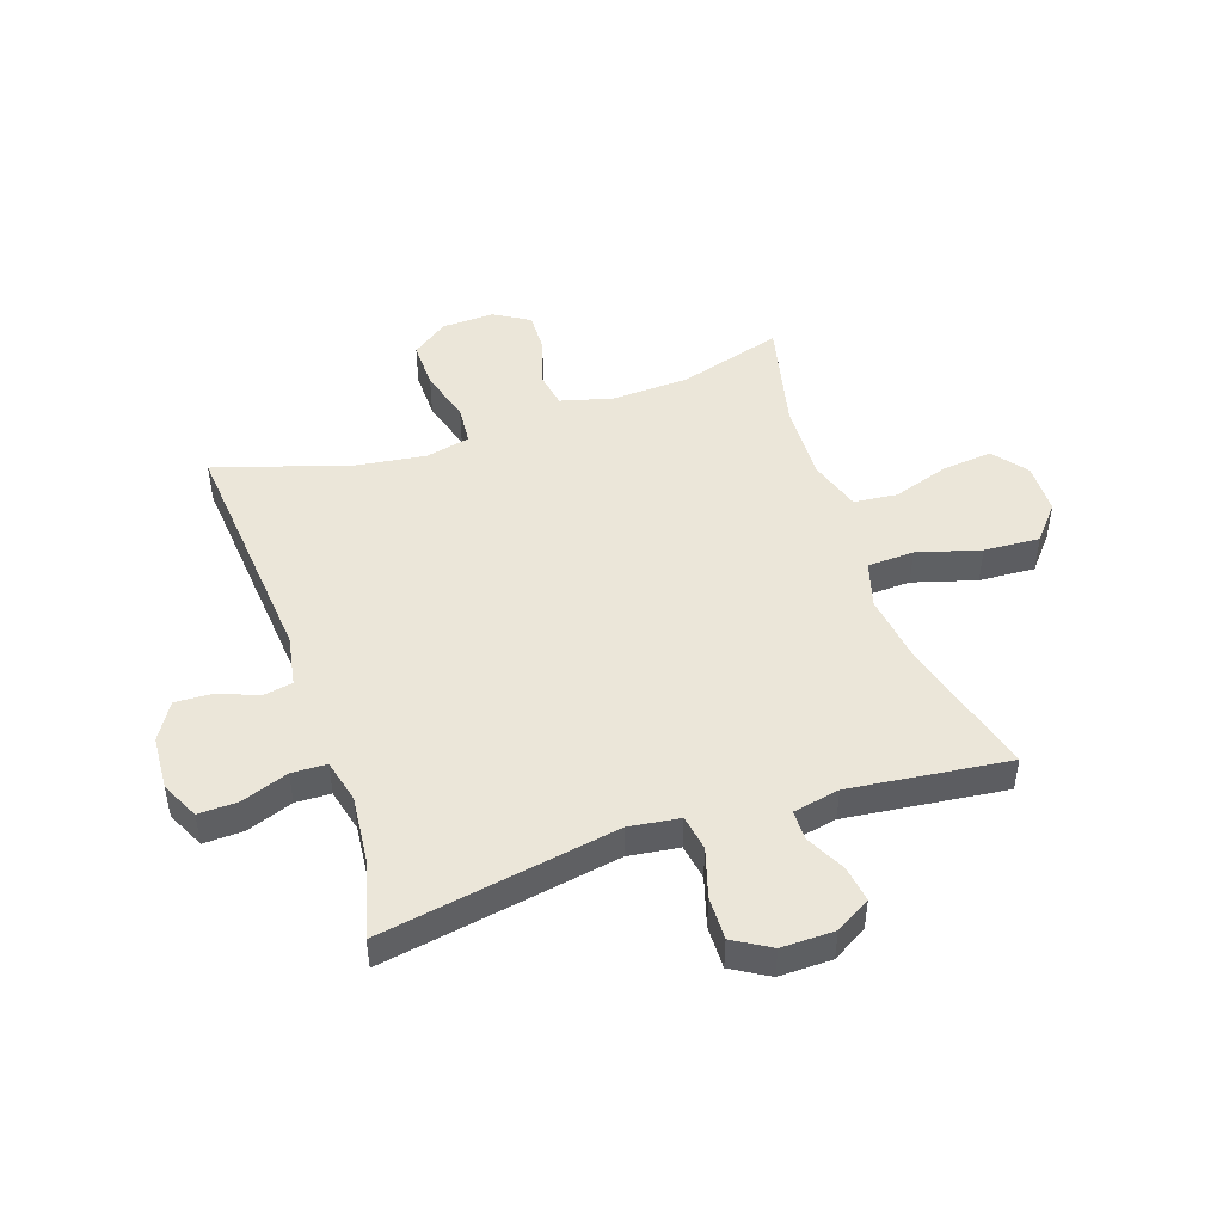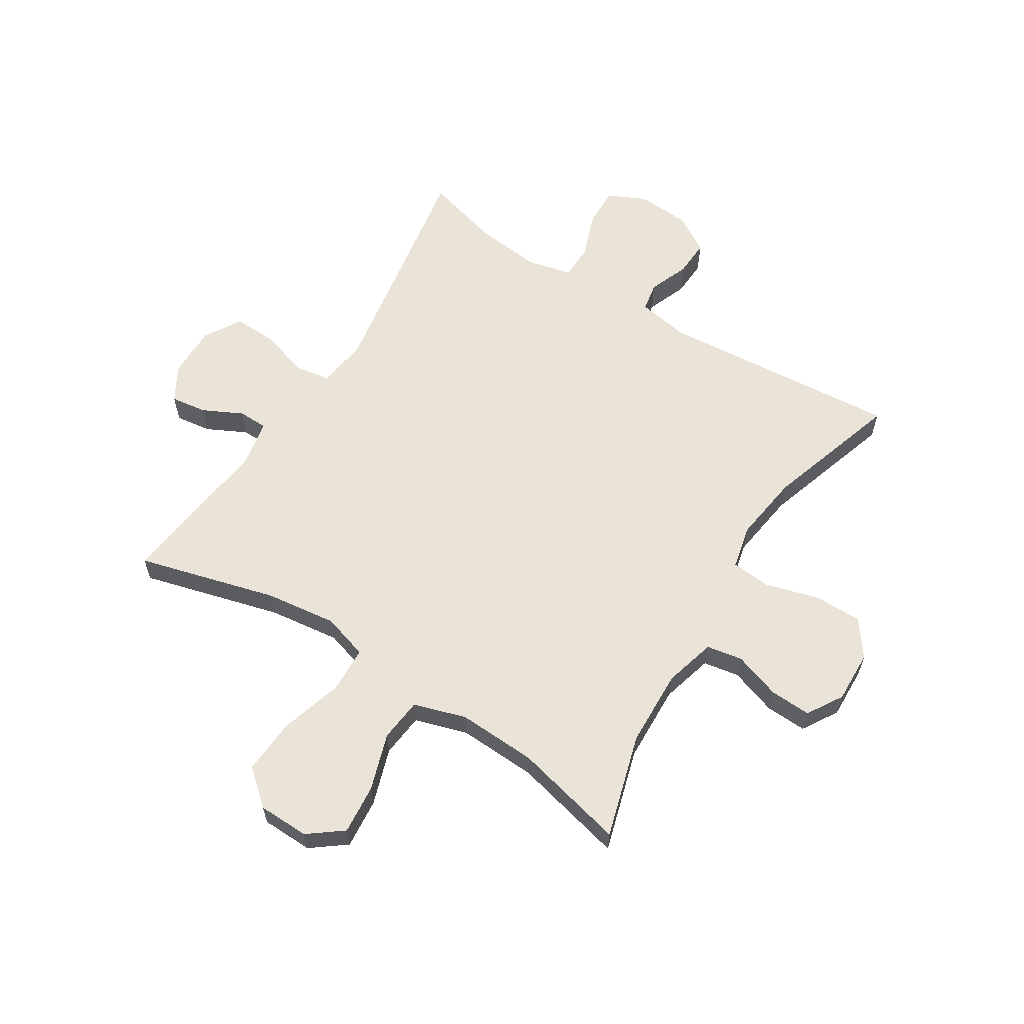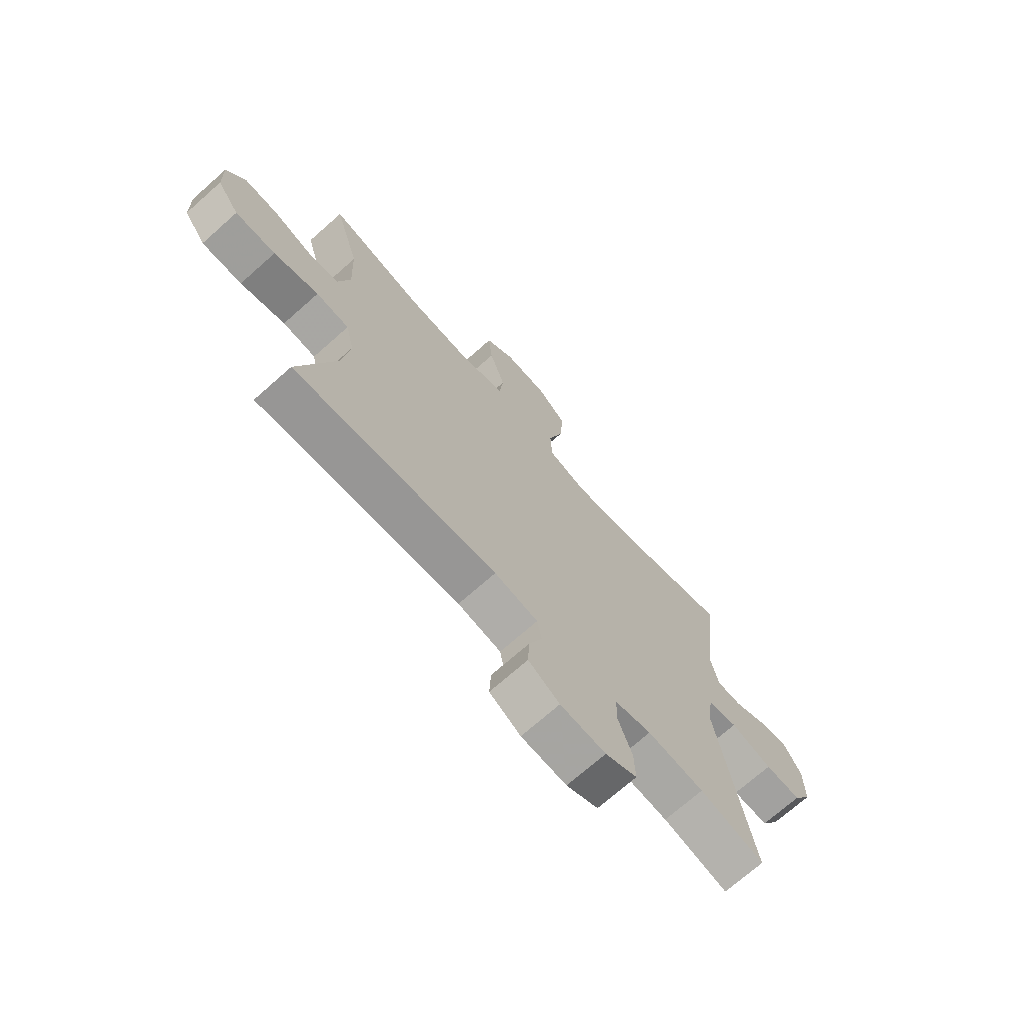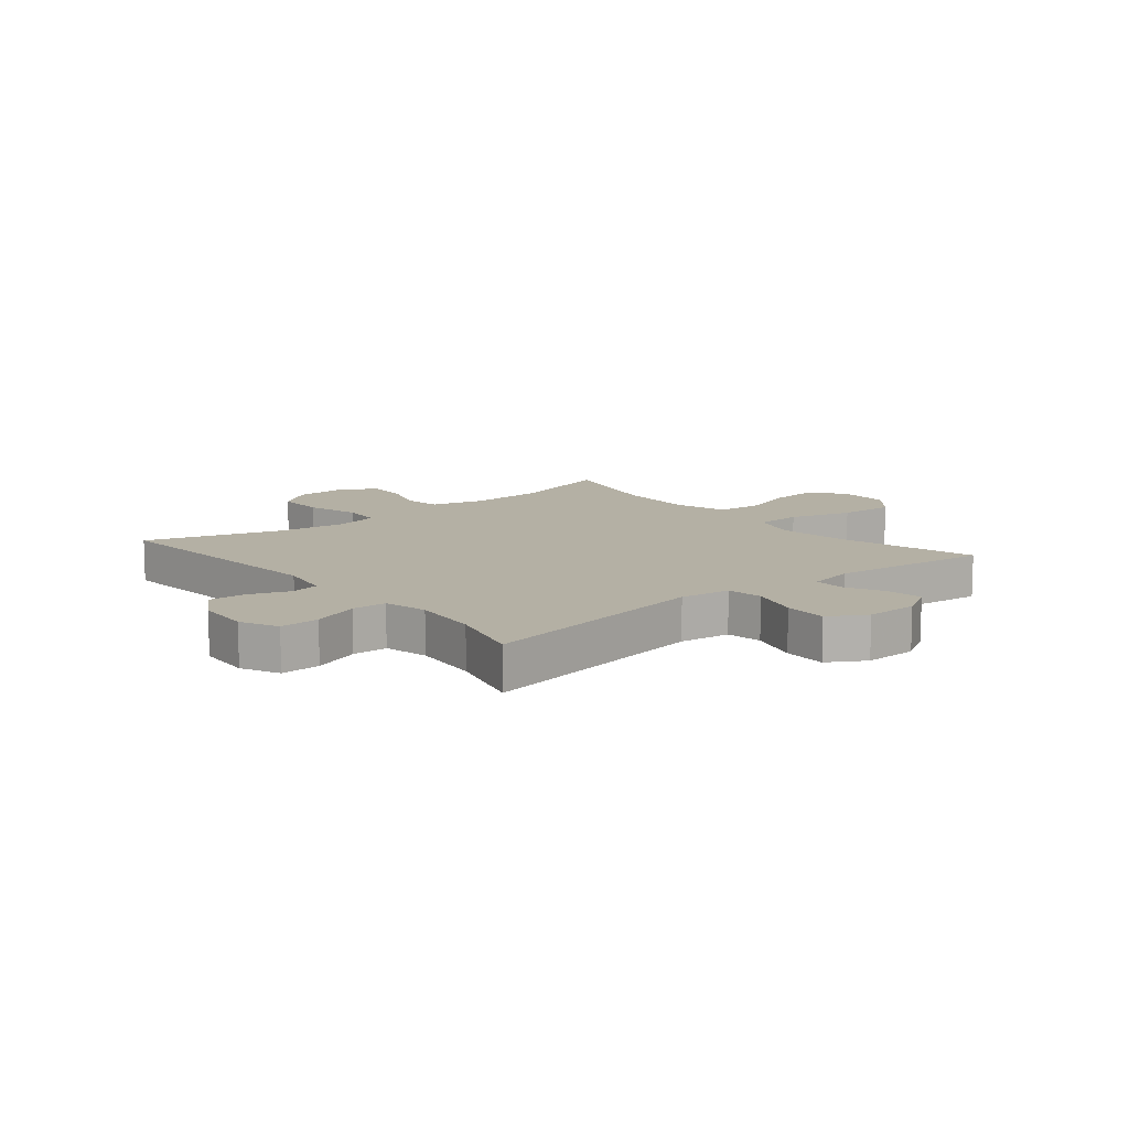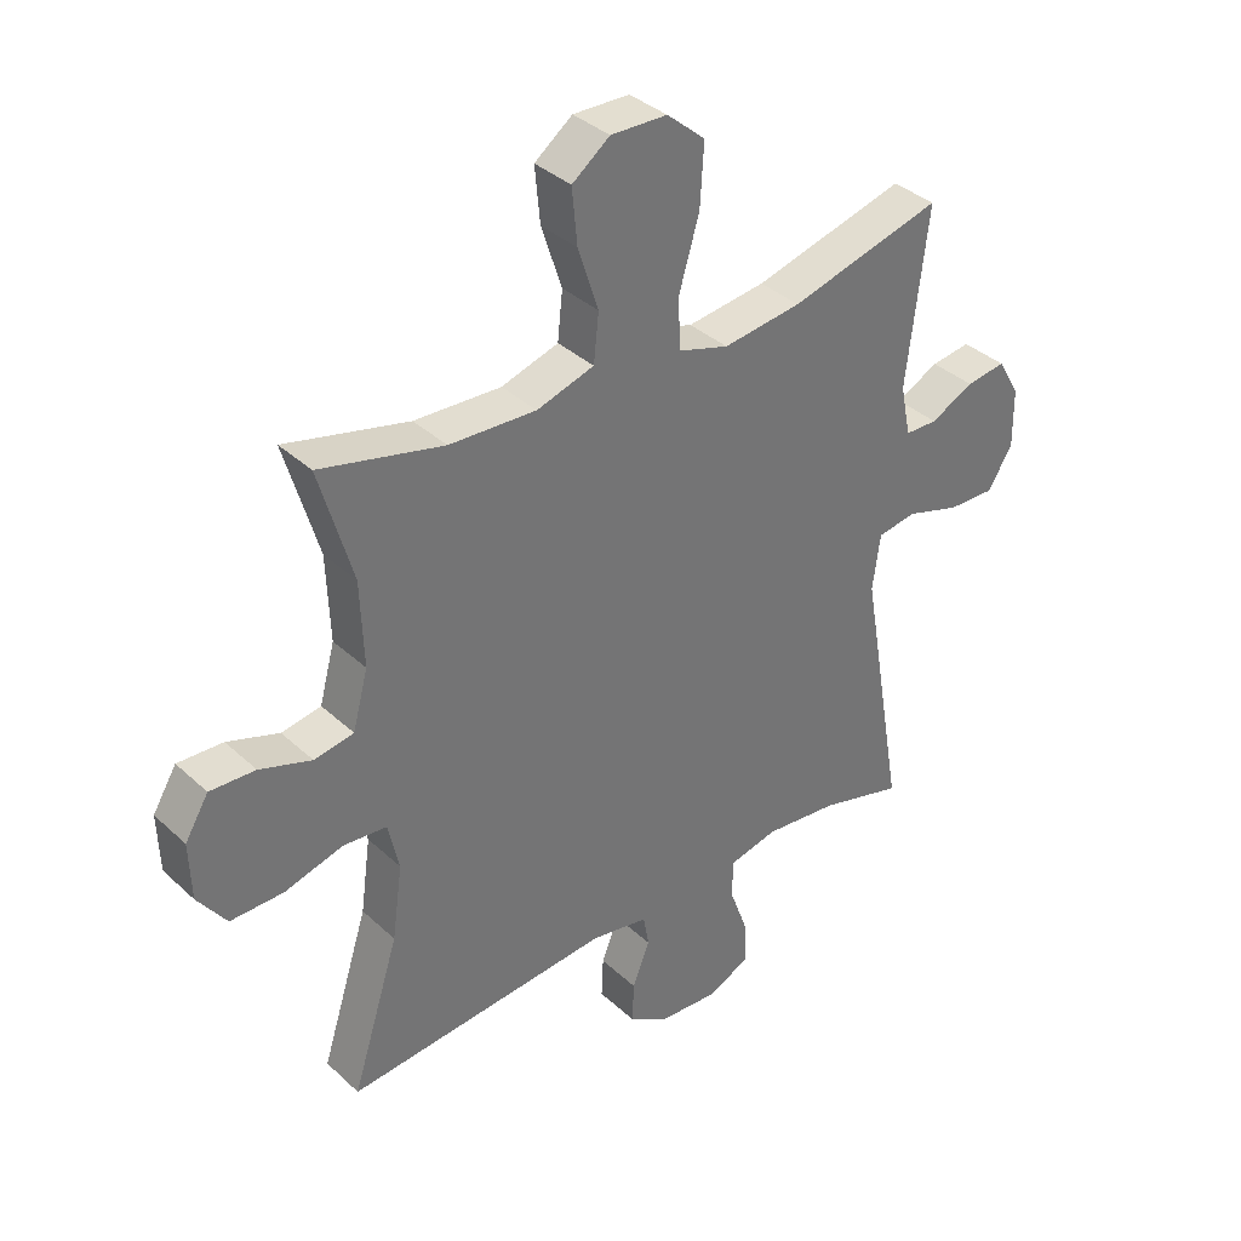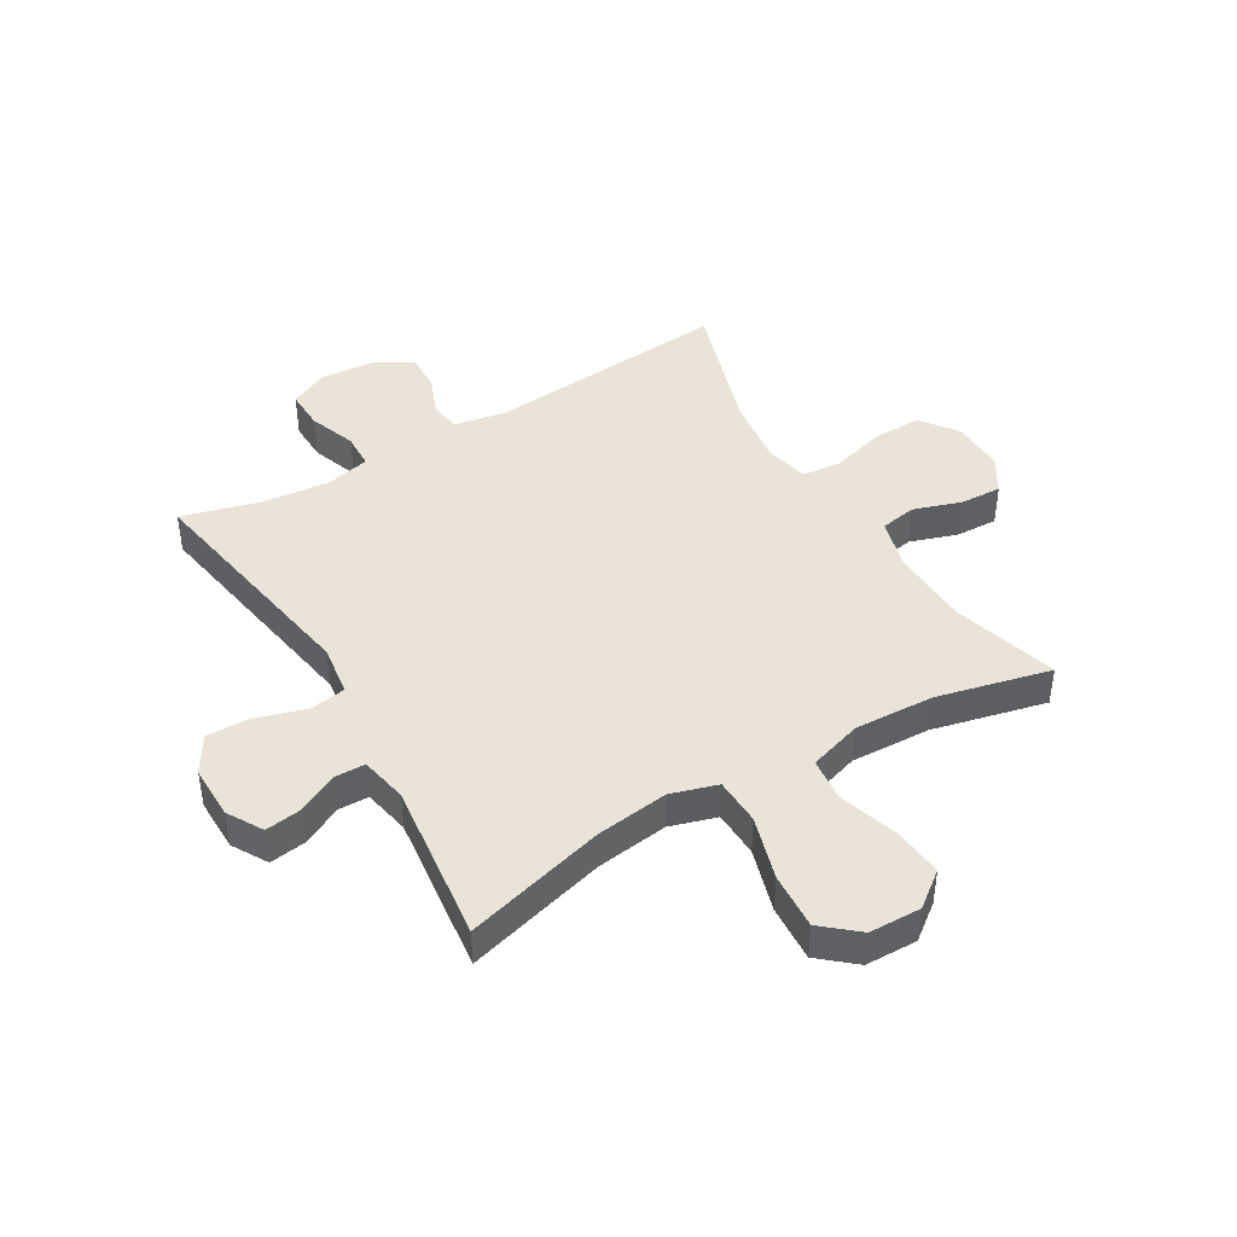
<metadata>
{"format":"obj","ext":"obj","renderer":"f3d","projection":"perspective","resolution":1024,"background":"white","views":[{"elev":47.2,"azim":-108.9,"up":"+Y"},{"elev":61.0,"azim":32.2,"up":"+Y"},{"elev":-71.2,"azim":131.6,"up":"+Z"},{"elev":11.5,"azim":-129.7,"up":"+Y"},{"elev":36.2,"azim":140.0,"up":"+Z"},{"elev":43.4,"azim":-30.6,"up":"+Y"}]}
</metadata>
<code>
v 0.5 0.07 0.5
v 0.448 0.07 0.321
v 0.443 0.07 0.188
v 0.467 0.07 0.099
v 0.529 0.07 0.088
v 0.61 0.07 0.115
v 0.681 0.07 0.118
v 0.718 0.07 0.057
v 0.715 0.07 -0.033
v 0.67 0.07 -0.095
v 0.587 0.07 -0.094
v 0.495 0.07 -0.068
v 0.427 0.07 -0.074
v 0.41 0.07 -0.15
v 0.426 0.07 -0.266
v 0.5 0.07 -0.5
v 0.084 0.07 -0.465
v -0.005 0.07 -0.481
v -0.014 0.07 -0.531
v 0.013 0.07 -0.6
v 0.016 0.07 -0.664
v -0.048 0.07 -0.703
v -0.141 0.07 -0.709
v -0.206 0.07 -0.678
v -0.204 0.07 -0.61
v -0.175 0.07 -0.53
v -0.177 0.07 -0.47
v -0.252 0.07 -0.452
v -0.368 0.07 -0.464
v -0.5 0.07 -0.5
v -0.43 0.07 -0.095
v -0.442 0.07 -0.008
v -0.503 0.07 0.002
v -0.588 0.07 -0.024
v -0.662 0.07 -0.026
v -0.7 0.07 0.037
v -0.699 0.07 0.128
v -0.664 0.07 0.188
v -0.602 0.07 0.179
v -0.534 0.07 0.145
v -0.483 0.07 0.146
v -0.467 0.07 0.226
v -0.5 0.07 0.5
v -0.261 0.07 0.435
v -0.138 0.07 0.419
v -0.059 0.07 0.443
v -0.056 0.07 0.523
v -0.088 0.07 0.631
v -0.094 0.07 0.727
v -0.034 0.07 0.778
v 0.054 0.07 0.78
v 0.113 0.07 0.735
v 0.105 0.07 0.649
v 0.073 0.07 0.551
v 0.081 0.07 0.476
v 0.171 0.07 0.448
v 0.307 0.07 0.454
v 0.5 0 0.5
v 0.448 0 0.321
v 0.443 0 0.188
v 0.467 0 0.099
v 0.529 0 0.088
v 0.61 0 0.115
v 0.681 0 0.118
v 0.718 0 0.057
v 0.715 0 -0.033
v 0.67 0 -0.095
v 0.587 0 -0.094
v 0.495 0 -0.068
v 0.427 0 -0.074
v 0.41 0 -0.15
v 0.426 0 -0.266
v 0.5 0 -0.5
v 0.084 0 -0.465
v -0.005 0 -0.481
v -0.014 0 -0.531
v 0.013 0 -0.6
v 0.016 0 -0.664
v -0.048 0 -0.703
v -0.141 0 -0.709
v -0.206 0 -0.678
v -0.204 0 -0.61
v -0.175 0 -0.53
v -0.177 0 -0.47
v -0.252 0 -0.452
v -0.368 0 -0.464
v -0.5 0 -0.5
v -0.43 0 -0.095
v -0.442 0 -0.008
v -0.503 0 0.002
v -0.588 0 -0.024
v -0.662 0 -0.026
v -0.7 0 0.037
v -0.699 0 0.128
v -0.664 0 0.188
v -0.602 0 0.179
v -0.534 0 0.145
v -0.483 0 0.146
v -0.467 0 0.226
v -0.5 0 0.5
v -0.261 0 0.435
v -0.138 0 0.419
v -0.059 0 0.443
v -0.056 0 0.523
v -0.088 0 0.631
v -0.094 0 0.727
v -0.034 0 0.778
v 0.054 0 0.78
v 0.113 0 0.735
v 0.105 0 0.649
v 0.073 0 0.551
v 0.081 0 0.476
v 0.171 0 0.448
v 0.307 0 0.454
f 52 53 54
f 51 52 54
f 50 51 54
f 49 50 54
f 48 49 54
f 47 48 54
f 46 47 54 55
f 45 46 55 56
f 42 43 44
f 41 42 44 45
f 38 39 40
f 37 38 40
f 36 37 40
f 35 36 40
f 34 35 40
f 33 34 40
f 32 33 40 41
f 29 30 31
f 28 29 31 32
f 45 56 57
f 41 45 57
f 32 41 57
f 28 32 57
f 27 28 57
f 24 25 26
f 23 24 26
f 22 23 26
f 21 22 26
f 20 21 26
f 19 20 26
f 15 16 17
f 14 15 17 18
f 13 14 18
f 10 11 12
f 9 10 12
f 8 9 12
f 7 8 12
f 6 7 12
f 5 6 12
f 4 5 12 13
f 3 4 13 18
f 57 1 2
f 27 57 2
f 26 27 2
f 18 19 26
f 2 3 18 26
f 111 110 109
f 111 109 108
f 111 108 107
f 111 107 106
f 111 106 105
f 111 105 104
f 112 111 104 103
f 113 112 103 102
f 101 100 99
f 102 101 99 98
f 97 96 95
f 97 95 94
f 97 94 93
f 97 93 92
f 97 92 91
f 97 91 90
f 98 97 90 89
f 88 87 86
f 89 88 86 85
f 114 113 102
f 114 102 98
f 114 98 89
f 114 89 85
f 114 85 84
f 83 82 81
f 83 81 80
f 83 80 79
f 83 79 78
f 83 78 77
f 83 77 76
f 74 73 72
f 75 74 72 71
f 75 71 70
f 69 68 67
f 69 67 66
f 69 66 65
f 69 65 64
f 69 64 63
f 69 63 62
f 70 69 62 61
f 75 70 61 60
f 59 58 114
f 59 114 84
f 59 84 83
f 83 76 75
f 83 75 60 59
f 1 58 59 2
f 2 59 60 3
f 3 60 61 4
f 4 61 62 5
f 5 62 63 6
f 6 63 64 7
f 7 64 65 8
f 8 65 66 9
f 9 66 67 10
f 10 67 68 11
f 11 68 69 12
f 12 69 70 13
f 13 70 71 14
f 14 71 72 15
f 15 72 73 16
f 16 73 74 17
f 17 74 75 18
f 18 75 76 19
f 19 76 77 20
f 20 77 78 21
f 21 78 79 22
f 22 79 80 23
f 23 80 81 24
f 24 81 82 25
f 25 82 83 26
f 26 83 84 27
f 27 84 85 28
f 28 85 86 29
f 29 86 87 30
f 30 87 88 31
f 31 88 89 32
f 32 89 90 33
f 33 90 91 34
f 34 91 92 35
f 35 92 93 36
f 36 93 94 37
f 37 94 95 38
f 38 95 96 39
f 39 96 97 40
f 40 97 98 41
f 41 98 99 42
f 42 99 100 43
f 43 100 101 44
f 44 101 102 45
f 45 102 103 46
f 46 103 104 47
f 47 104 105 48
f 48 105 106 49
f 49 106 107 50
f 50 107 108 51
f 51 108 109 52
f 52 109 110 53
f 53 110 111 54
f 54 111 112 55
f 55 112 113 56
f 56 113 114 57
f 57 114 58 1

</code>
